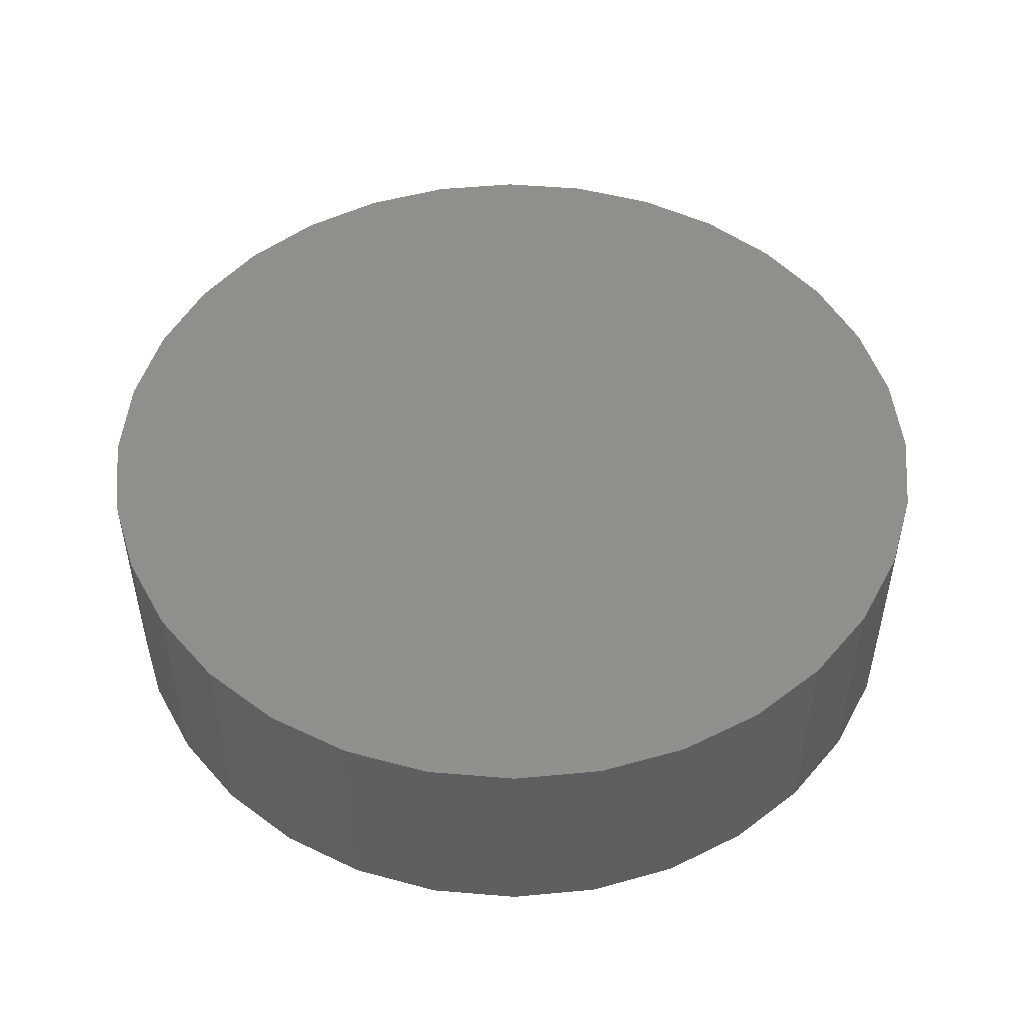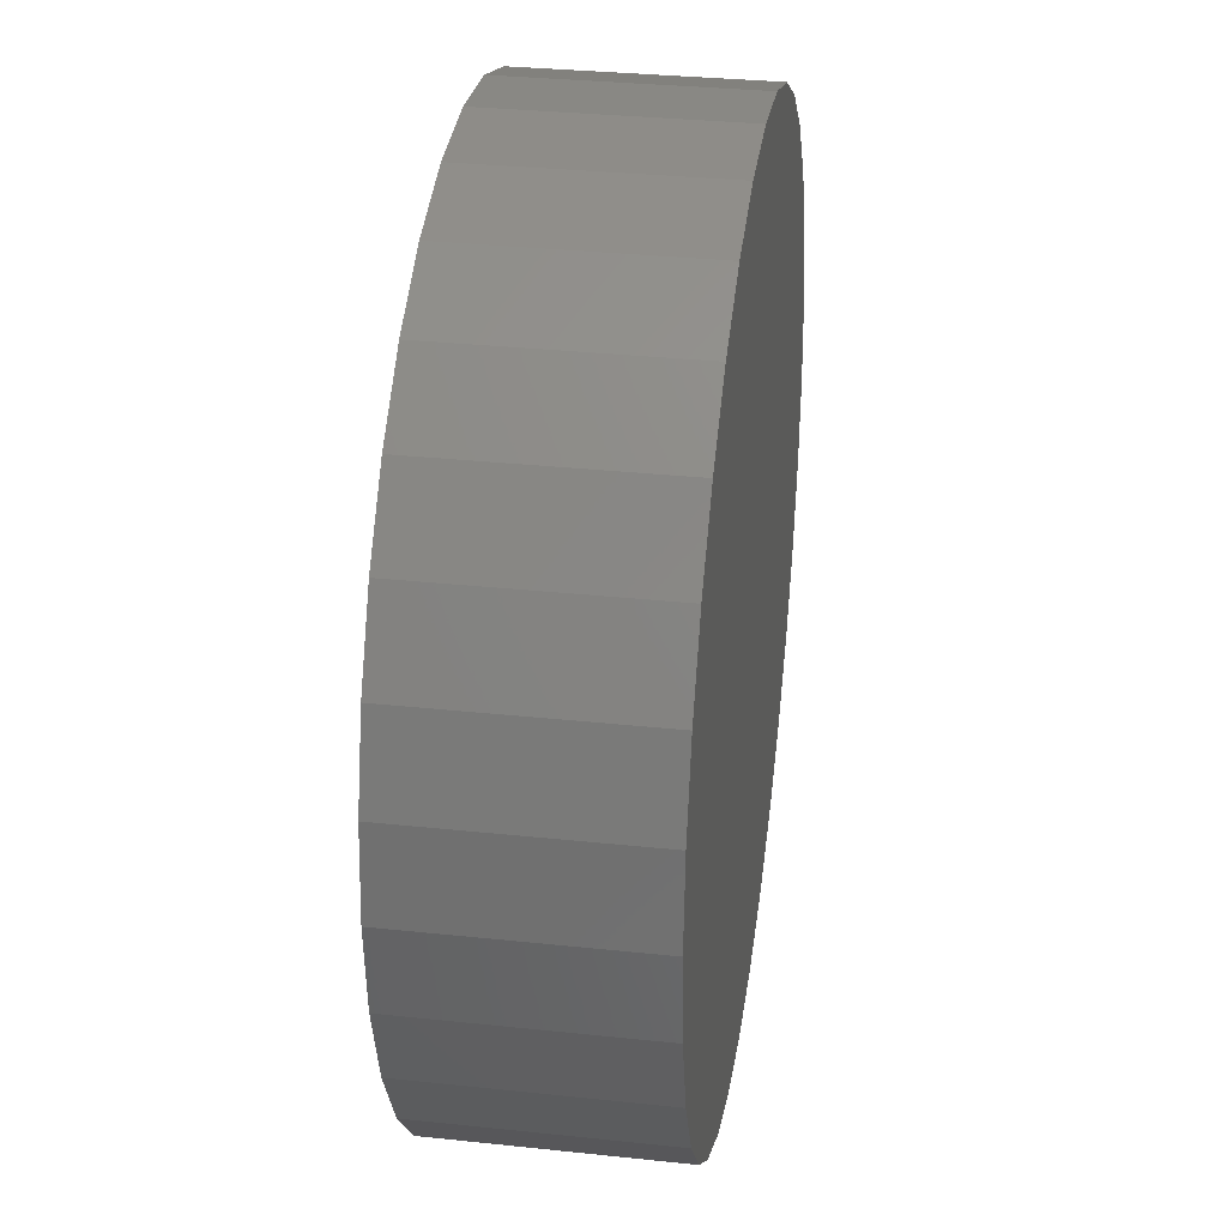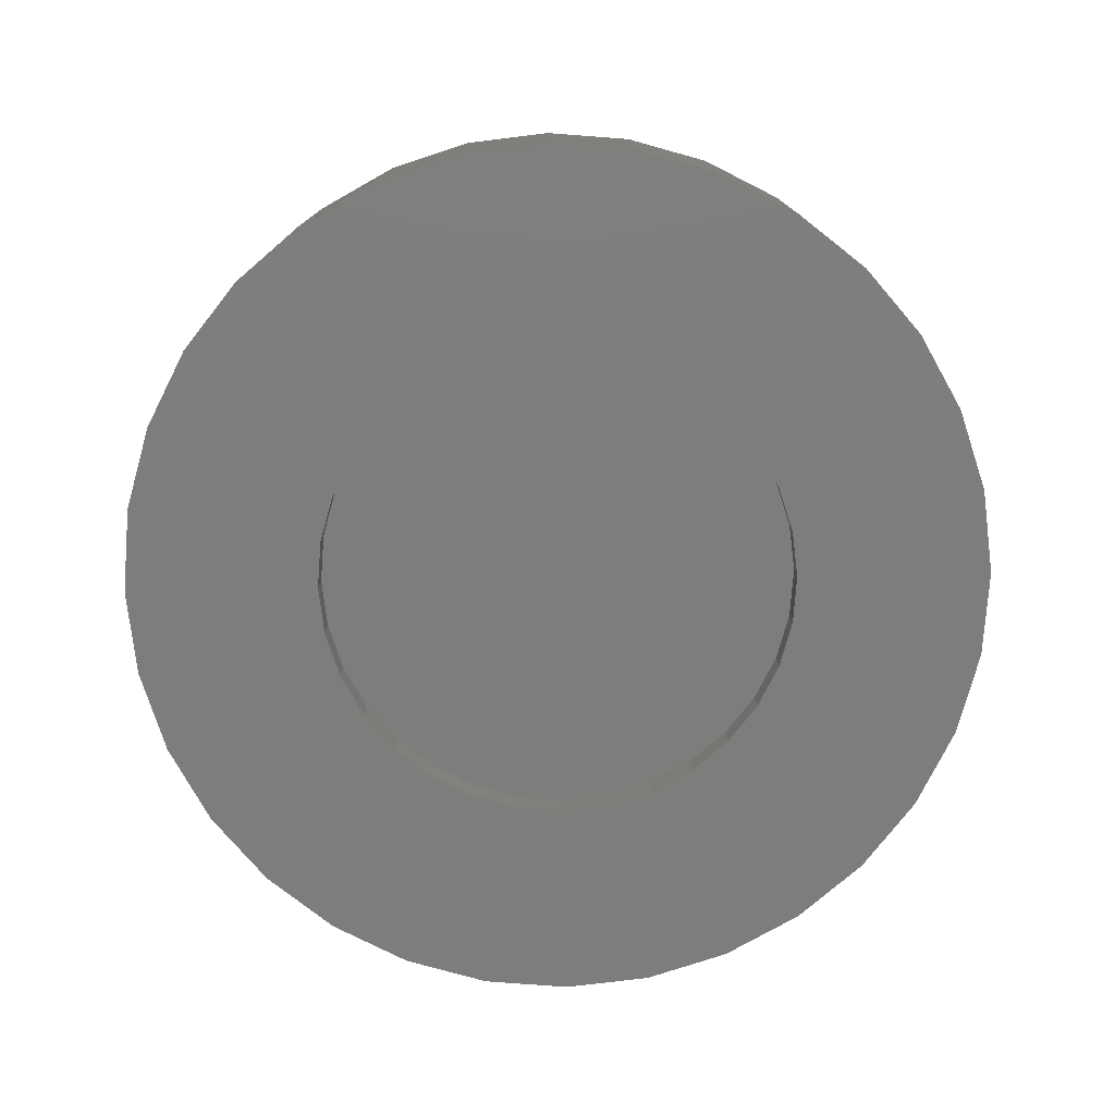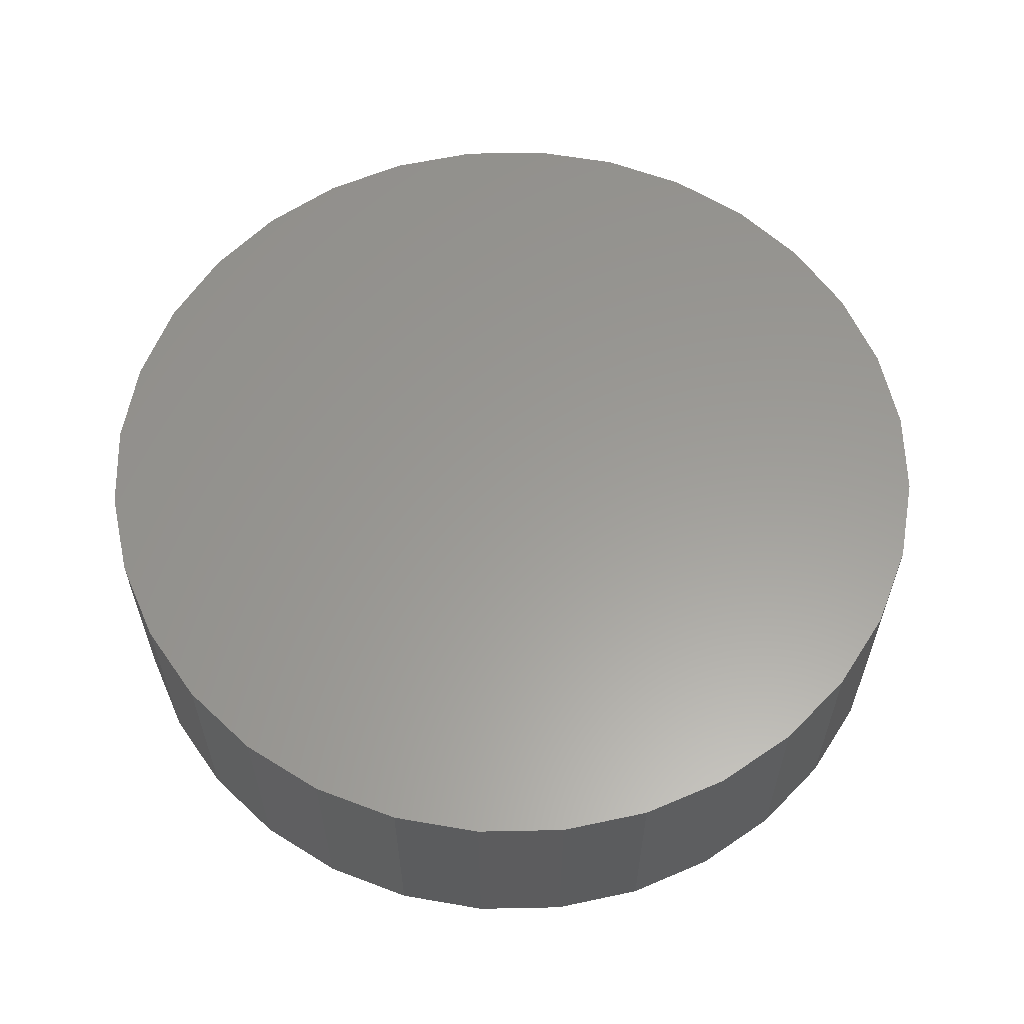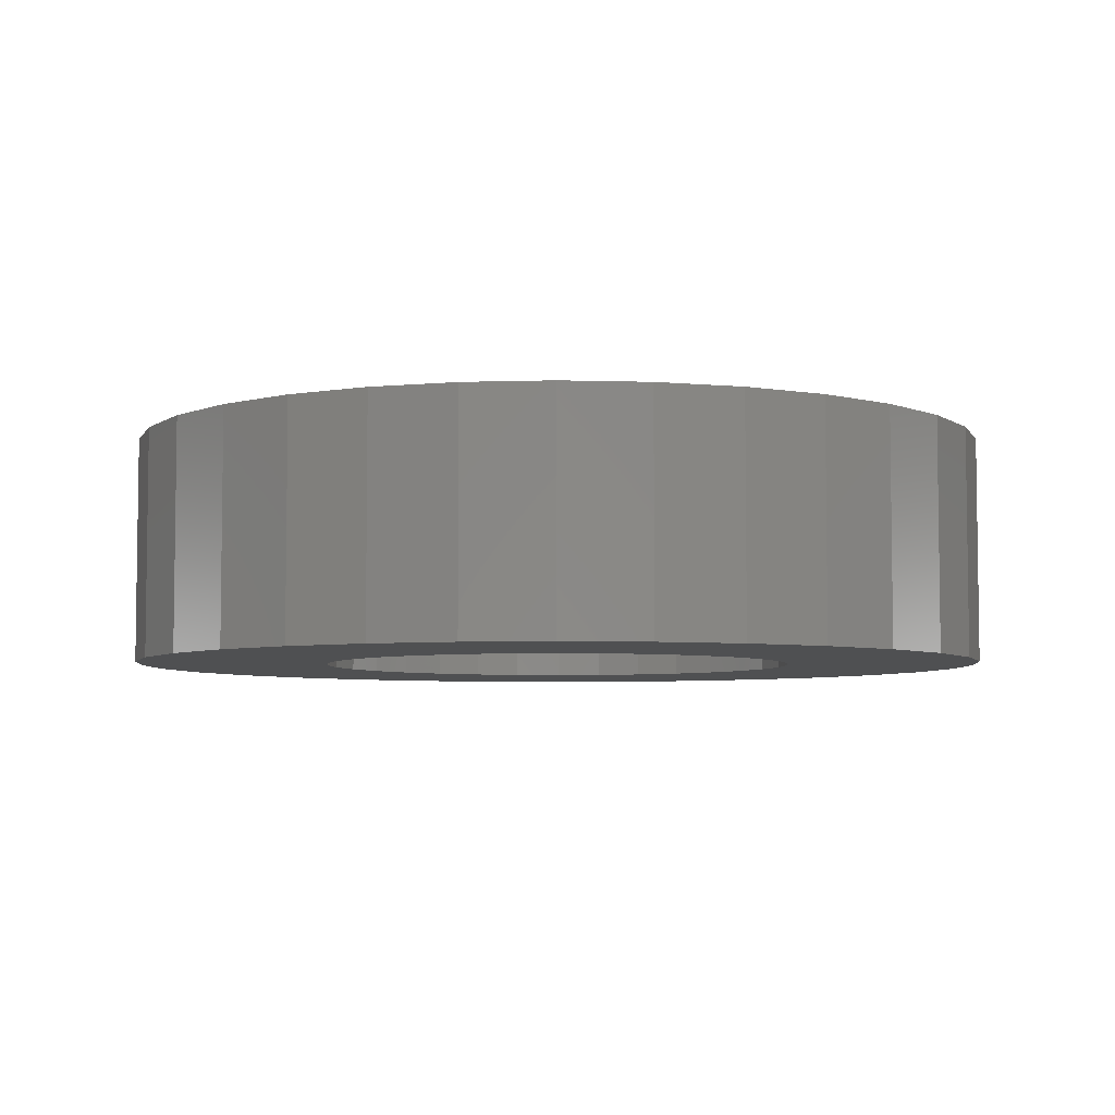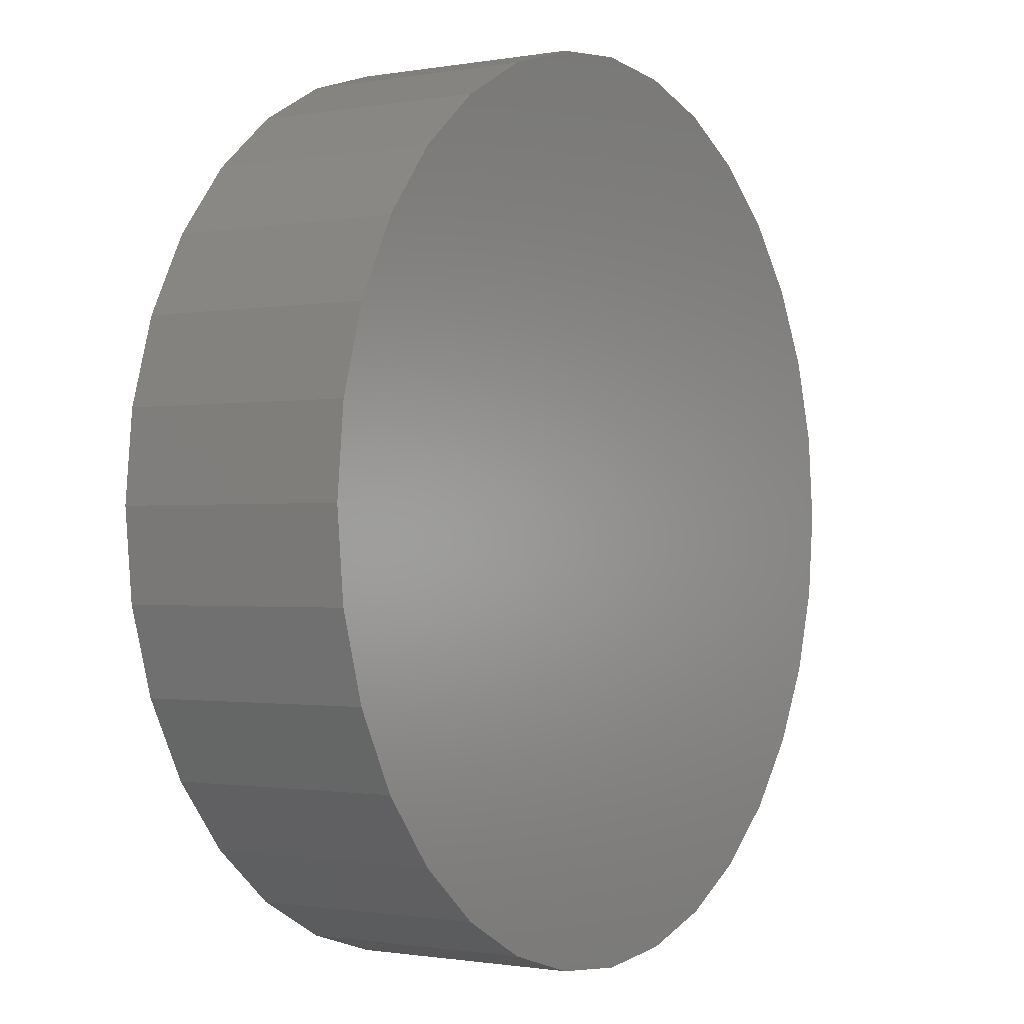
<metadata>
{"format":"stl","ext":"stl","renderer":"f3d","projection":"perspective","resolution":1024,"background":"white","views":[{"elev":49.8,"azim":145.9,"up":"+Z"},{"elev":32.0,"azim":-81.5,"up":"+Y"},{"elev":-77.2,"azim":-111.2,"up":"+Z"},{"elev":59.9,"azim":105.7,"up":"+Z"},{"elev":-5.4,"azim":-11.1,"up":"+Z"},{"elev":-1.0,"azim":-57.1,"up":"+Y"}]}
</metadata>
<code>
# stl→obj: 128 verts, 252 faces
v -0.5736 0.2409 0
v -0.1254 0.3217 0
v -0.1855 0.2895 0
v -0.2816 0.1934 0
v -0.3138 0.1332 0
v -0.6095 0.1228 0
v 0.5894 -0.2409 0
v 0.2541 -0.2462 0
v 0.2974 -0.1934 0
v 0.007895 0.3482 0
v -0.5155 0.3497 0
v -0.4372 0.4451 0
v -0.3418 0.5234 0
v -0.233 0.5815 0
v -0.1149 0.6173 0
v 0.007895 0.6294 0
v 0.1307 0.6173 0
v 0.2488 0.5815 0
v 0.3576 0.5234 0
v 0.453 0.4451 0
v 0.5313 0.3497 0
v 0.07582 0.3415 0
v -0.06003 0.3415 0
v -0.5155 -0.3497 0
v -0.5736 -0.2409 0
v -0.2383 -0.2462 0
v -0.1855 -0.2895 0
v -0.1254 -0.3217 0
v -0.06003 -0.3415 0
v 0.007895 -0.3482 0
v 0.007895 -0.6294 0
v -0.1149 -0.6173 0
v -0.233 -0.5815 0
v -0.3418 -0.5234 0
v -0.4372 -0.4451 0
v 0.5313 -0.3497 0
v 0.07582 -0.3415 0
v 0.1411 -0.3217 0
v 0.2013 -0.2895 0
v 0.453 -0.4451 0
v 0.3576 -0.5234 0
v 0.2488 -0.5815 0
v 0.1307 -0.6173 0
v -0.2383 0.2462 0
v -0.3403 -4.212e-16 0
v -0.6215 -2.024e-16 0
v -0.3336 0.06793 0
v -0.3138 -0.1332 0
v -0.6095 -0.1228 0
v -0.3336 -0.06793 0
v -0.2816 -0.1934 0
v 0.1411 0.3217 0
v 0.5894 0.2409 0
v 0.2013 0.2895 0
v 0.2541 0.2462 0
v 0.6252 0.1228 0
v 0.2974 0.1934 0
v 0.3296 0.1332 0
v 0.6373 -1.542e-16 0
v 0.3494 0.06793 0
v 0.3561 0 0
v 0.6252 -0.1228 0
v 0.3494 -0.06793 0
v 0.3296 -0.1332 0
v 0.07582 -0.3415 0.04688
v 0.1411 -0.3217 0.04688
v 0.2013 -0.2895 0.04688
v 0.2541 -0.2462 0.04688
v 0.2974 -0.1934 0.04688
v 0.3296 -0.1332 0.04688
v 0.3494 -0.06793 0.04688
v 0.3561 0 0.04688
v 0.007895 -0.3482 0.04688
v -0.06003 -0.3415 0.04688
v -0.1254 -0.3217 0.04688
v -0.1855 -0.2895 0.04688
v -0.2383 -0.2462 0.04688
v -0.2816 -0.1934 0.04688
v -0.3138 -0.1332 0.04688
v -0.3336 -0.06793 0.04688
v -0.3403 -1.12e-16 0.04688
v -0.06003 0.3415 0.04688
v -0.1254 0.3217 0.04688
v -0.1855 0.2895 0.04688
v -0.2383 0.2462 0.04688
v -0.2816 0.1934 0.04688
v -0.3138 0.1332 0.04688
v -0.3336 0.06793 0.04688
v 0.007895 0.3482 0.04688
v 0.07582 0.3415 0.04688
v 0.1411 0.3217 0.04688
v 0.2013 0.2895 0.04688
v 0.2541 0.2462 0.04688
v 0.2974 0.1934 0.04688
v 0.3296 0.1332 0.04688
v 0.3494 0.06793 0.04688
v 0.6373 0 0.3281
v 0.6252 -0.1228 0.3281
v 0.5894 -0.2409 0.3281
v 0.5313 -0.3497 0.3281
v 0.453 -0.4451 0.3281
v 0.3576 -0.5234 0.3281
v 0.2488 -0.5815 0.3281
v 0.1307 -0.6173 0.3281
v 0.007895 -0.6294 0.3281
v -0.1149 -0.6173 0.3281
v -0.233 -0.5815 0.3281
v -0.3418 -0.5234 0.3281
v -0.4372 -0.4451 0.3281
v -0.5155 -0.3497 0.3281
v -0.5736 -0.2409 0.3281
v -0.6095 -0.1228 0.3281
v -0.6215 -2.024e-16 0.3281
v -0.6095 0.1228 0.3281
v -0.5736 0.2409 0.3281
v -0.5155 0.3497 0.3281
v -0.4372 0.4451 0.3281
v -0.3418 0.5234 0.3281
v -0.233 0.5815 0.3281
v -0.1149 0.6173 0.3281
v 0.007895 0.6294 0.3281
v 0.1307 0.6173 0.3281
v 0.2488 0.5815 0.3281
v 0.3576 0.5234 0.3281
v 0.453 0.4451 0.3281
v 0.5313 0.3497 0.3281
v 0.5894 0.2409 0.3281
v 0.6252 0.1228 0.3281
f 1 2 3
f 4 5 6
f 7 8 9
f 10 11 12
f 10 12 13
f 10 13 14
f 10 14 15
f 10 15 16
f 10 16 17
f 10 17 18
f 10 18 19
f 10 19 20
f 10 20 21
f 10 21 22
f 11 10 23
f 11 23 2
f 11 2 1
f 24 25 26
f 24 26 27
f 24 27 28
f 24 28 29
f 24 29 30
f 24 30 31
f 31 32 33
f 31 33 34
f 31 34 35
f 31 35 24
f 36 30 37
f 36 37 38
f 36 38 39
f 36 39 8
f 36 8 7
f 31 30 36
f 31 36 40
f 31 40 41
f 31 41 42
f 31 42 43
f 3 44 1
f 1 44 4
f 1 4 6
f 45 46 47
f 47 46 6
f 47 6 5
f 48 49 50
f 50 49 46
f 50 46 45
f 26 25 51
f 51 25 49
f 51 49 48
f 22 21 52
f 52 21 53
f 52 53 54
f 54 53 55
f 55 53 56
f 55 56 57
f 57 56 58
f 58 56 59
f 58 59 60
f 60 59 61
f 61 59 62
f 61 62 63
f 63 62 64
f 64 62 7
f 64 7 9
f 30 65 37
f 37 65 66
f 37 66 38
f 38 66 67
f 38 67 39
f 39 67 68
f 39 68 8
f 8 68 69
f 8 69 9
f 9 69 70
f 9 70 64
f 64 70 71
f 64 71 63
f 63 71 72
f 63 72 61
f 65 30 73
f 73 30 29
f 73 29 74
f 74 29 28
f 74 28 75
f 75 28 27
f 75 27 76
f 76 27 26
f 76 26 77
f 77 26 51
f 77 51 78
f 78 51 48
f 78 48 79
f 79 48 50
f 79 50 80
f 80 50 45
f 80 45 81
f 10 82 23
f 23 82 83
f 23 83 2
f 2 83 84
f 2 84 3
f 3 84 85
f 3 85 44
f 44 85 86
f 44 86 4
f 4 86 87
f 4 87 5
f 5 87 88
f 5 88 47
f 47 88 81
f 47 81 45
f 82 10 89
f 89 10 22
f 89 22 90
f 90 22 52
f 90 52 91
f 91 52 54
f 91 54 92
f 92 54 55
f 92 55 93
f 93 55 57
f 93 57 94
f 94 57 58
f 94 58 95
f 95 58 60
f 95 60 96
f 96 60 61
f 96 61 72
f 59 97 62
f 62 97 98
f 62 98 7
f 7 98 99
f 7 99 36
f 36 99 100
f 36 100 40
f 40 100 101
f 40 101 41
f 41 101 102
f 41 102 42
f 42 102 103
f 42 103 43
f 43 103 104
f 43 104 31
f 31 104 105
f 31 105 32
f 32 105 106
f 32 106 33
f 33 106 107
f 33 107 34
f 34 107 108
f 34 108 35
f 35 108 109
f 35 109 24
f 24 109 110
f 24 110 25
f 25 110 111
f 25 111 49
f 49 111 112
f 49 112 46
f 46 112 113
f 46 113 6
f 6 113 114
f 6 114 1
f 1 114 115
f 1 115 11
f 11 115 116
f 11 116 12
f 12 116 117
f 12 117 13
f 13 117 118
f 13 118 14
f 14 118 119
f 14 119 15
f 15 119 120
f 15 120 16
f 16 120 121
f 16 121 17
f 17 121 122
f 17 122 18
f 18 122 123
f 18 123 19
f 19 123 124
f 19 124 20
f 20 124 125
f 20 125 21
f 21 125 126
f 21 126 53
f 53 126 127
f 53 127 56
f 56 127 128
f 56 128 59
f 59 128 97
f 120 122 121
f 122 120 123
f 123 120 119
f 123 119 124
f 124 119 118
f 124 118 125
f 125 118 117
f 125 117 126
f 126 117 116
f 126 116 127
f 127 116 115
f 127 115 128
f 128 115 114
f 128 114 97
f 97 114 113
f 97 113 98
f 98 113 112
f 98 112 99
f 99 112 111
f 99 111 100
f 100 111 110
f 100 110 101
f 101 110 109
f 101 109 102
f 102 109 108
f 102 108 103
f 103 108 107
f 103 107 104
f 104 107 106
f 104 106 105
f 71 96 72
f 81 88 80
f 80 88 87
f 80 87 79
f 79 87 86
f 79 86 78
f 78 86 85
f 78 85 77
f 77 85 84
f 77 84 76
f 76 84 83
f 76 83 75
f 75 83 82
f 75 82 74
f 74 82 89
f 74 89 73
f 73 89 90
f 73 90 65
f 65 90 91
f 65 91 66
f 66 91 92
f 66 92 67
f 67 92 93
f 67 93 68
f 68 93 94
f 68 94 69
f 69 94 95
f 69 95 70
f 70 95 96
f 70 96 71

</code>
